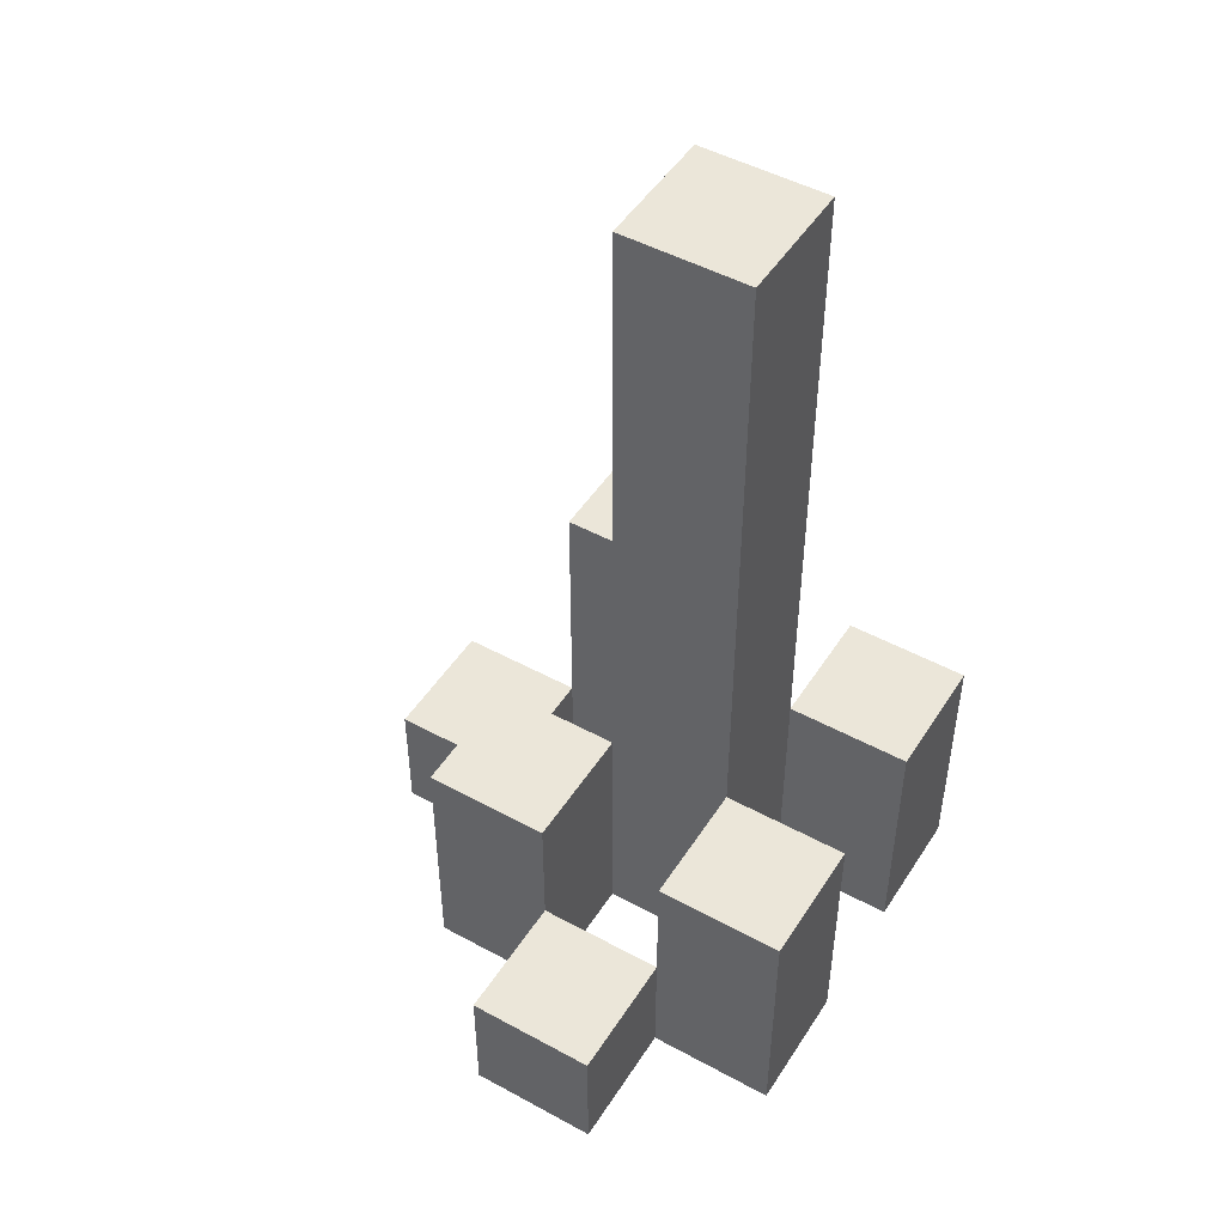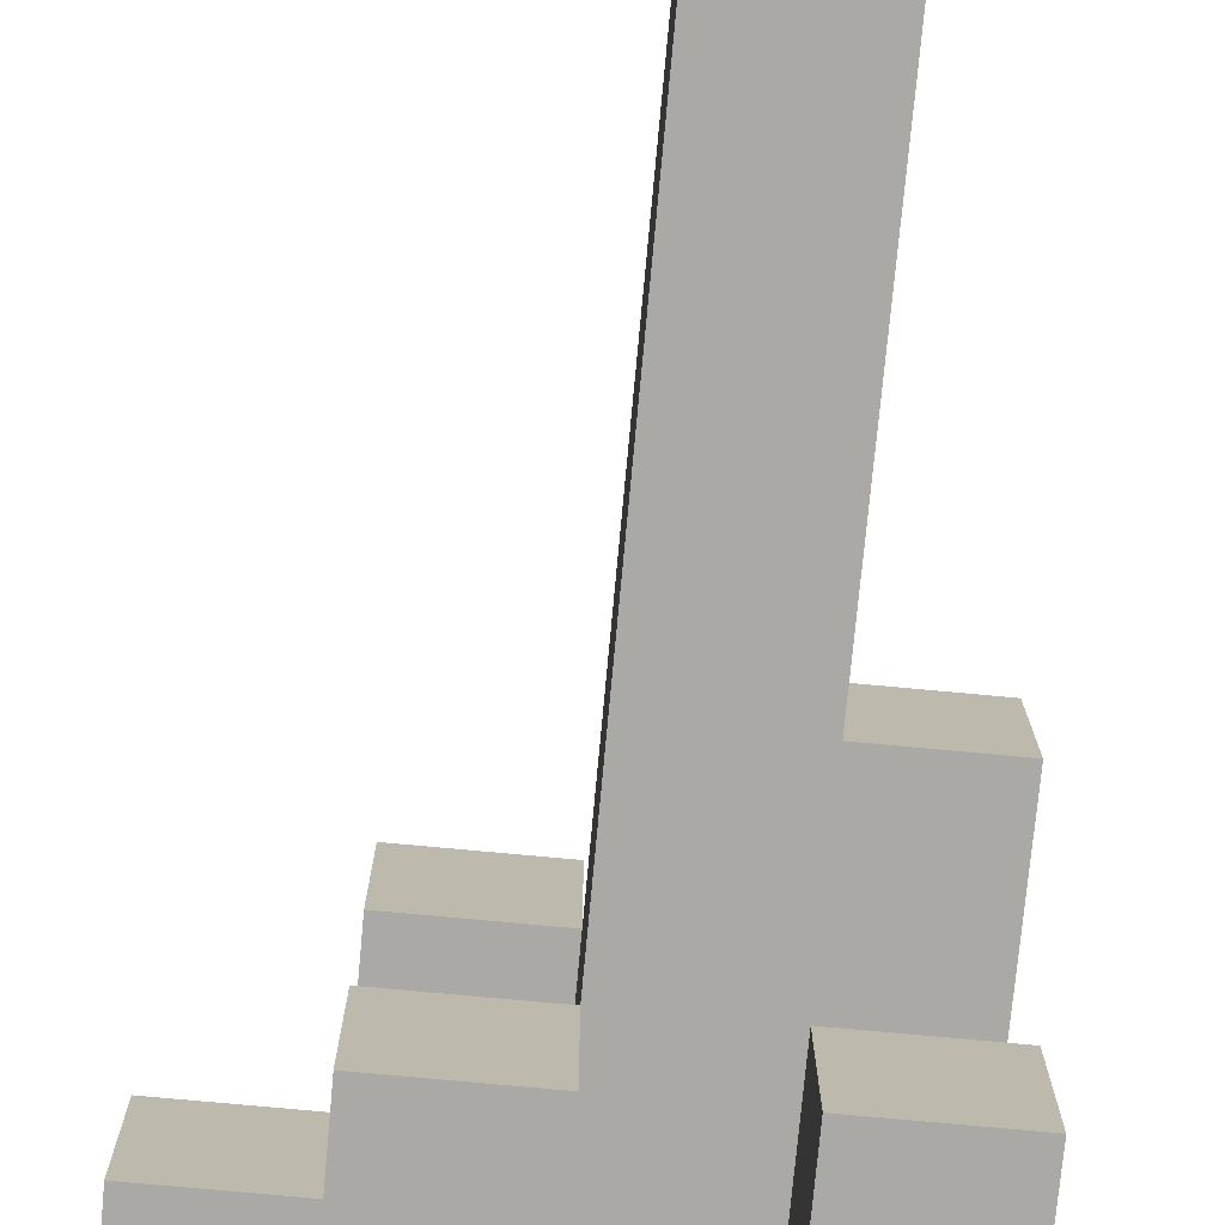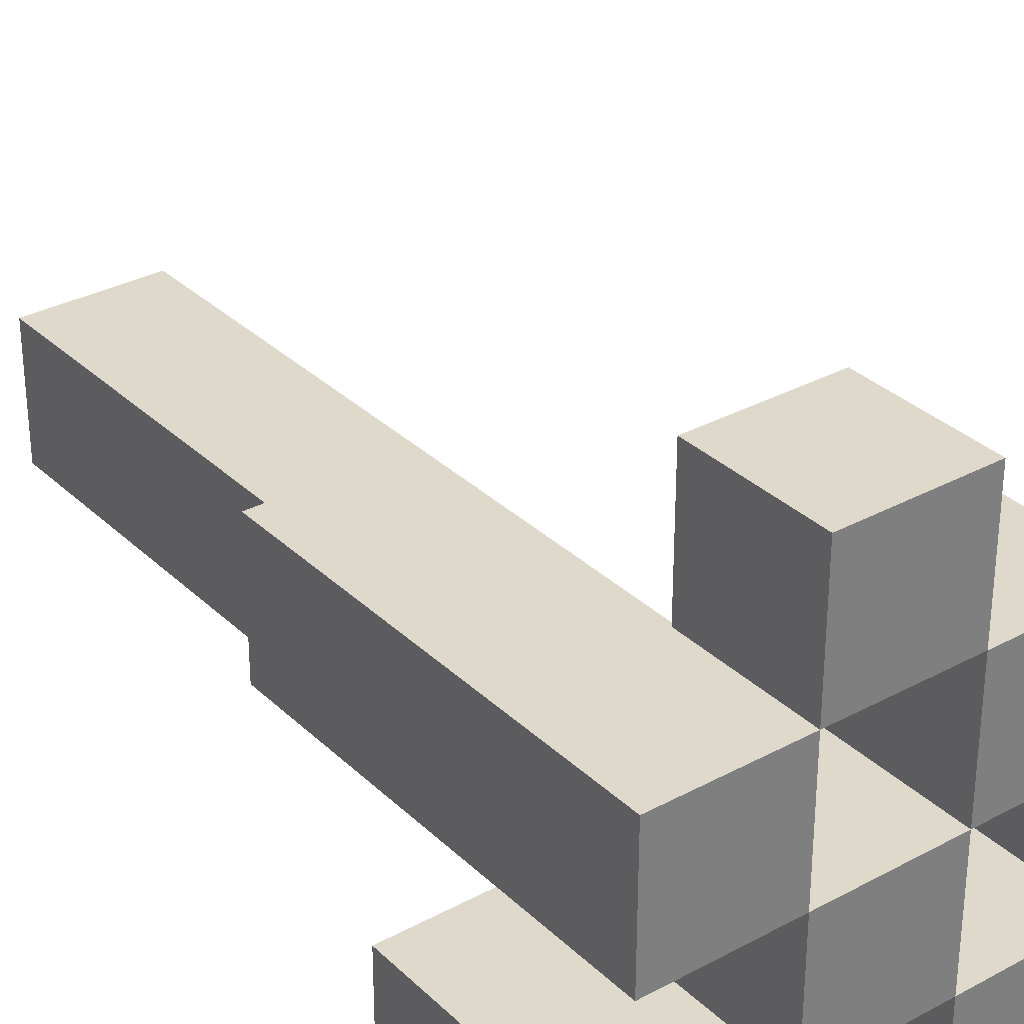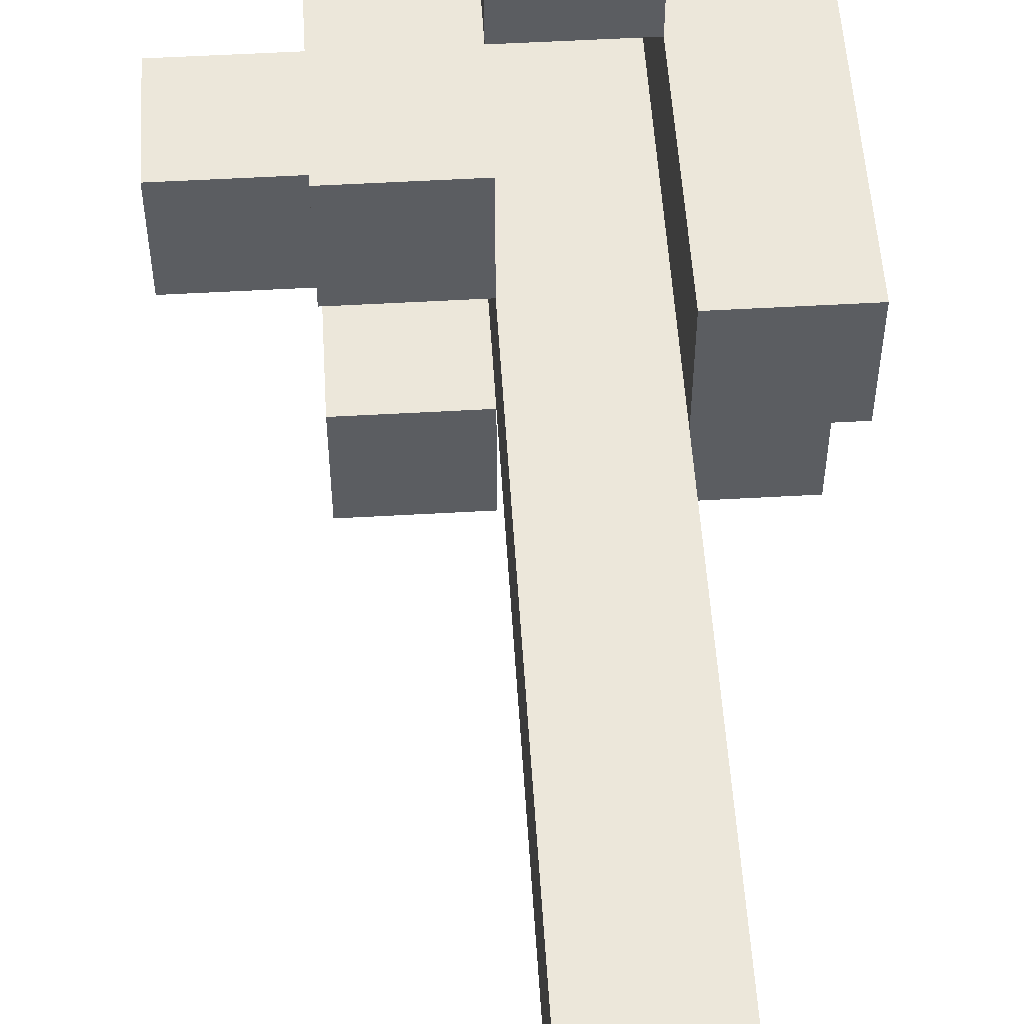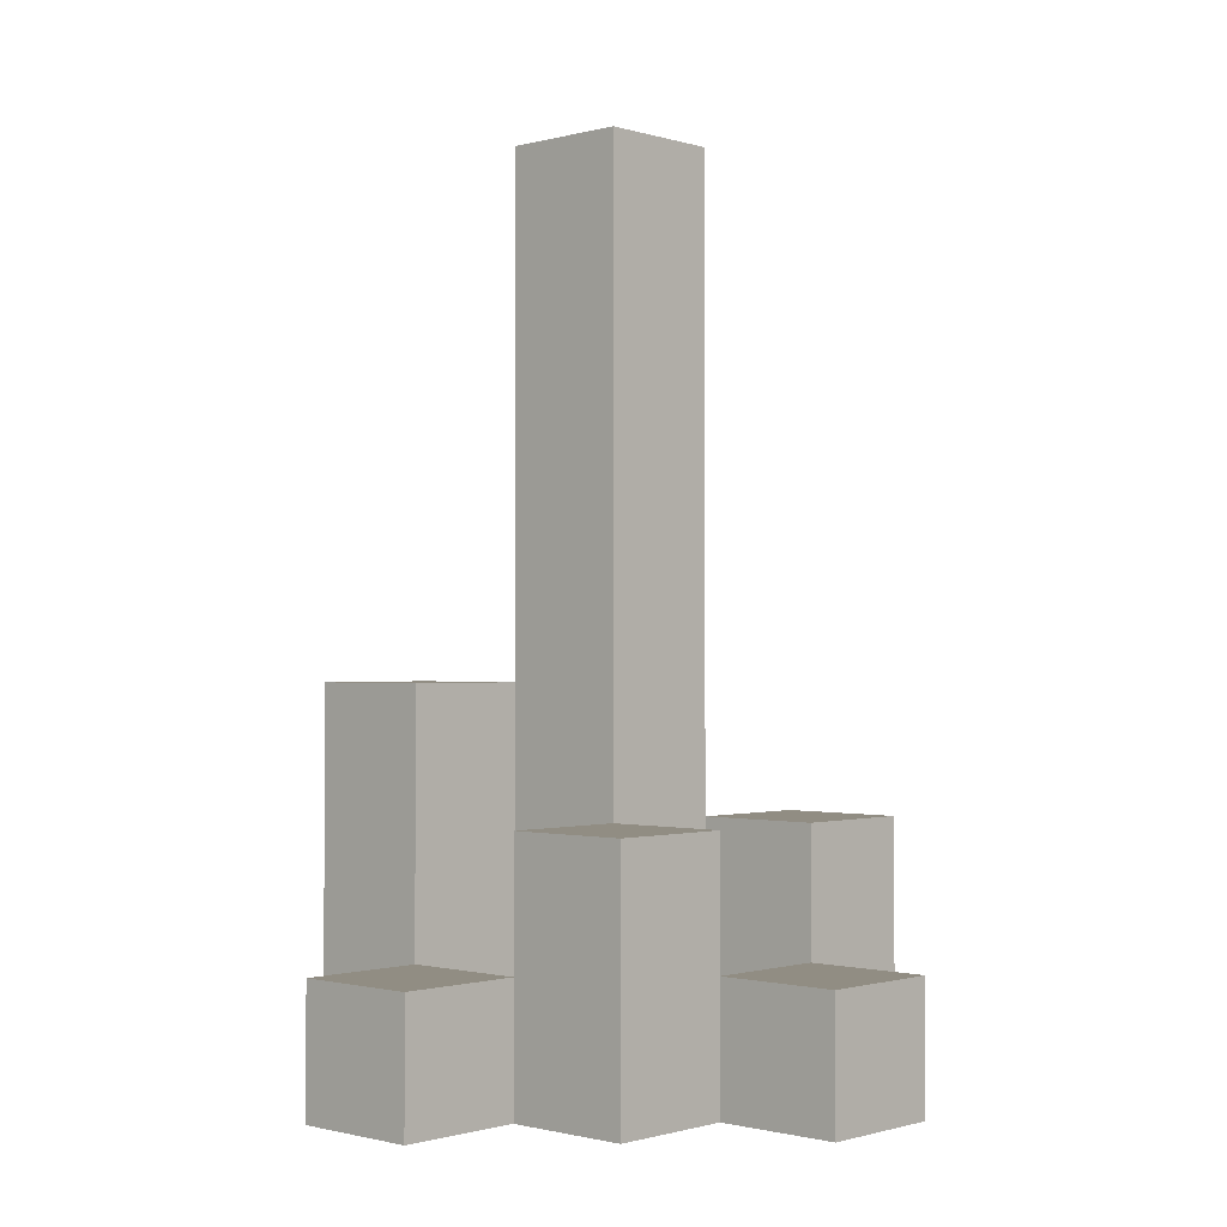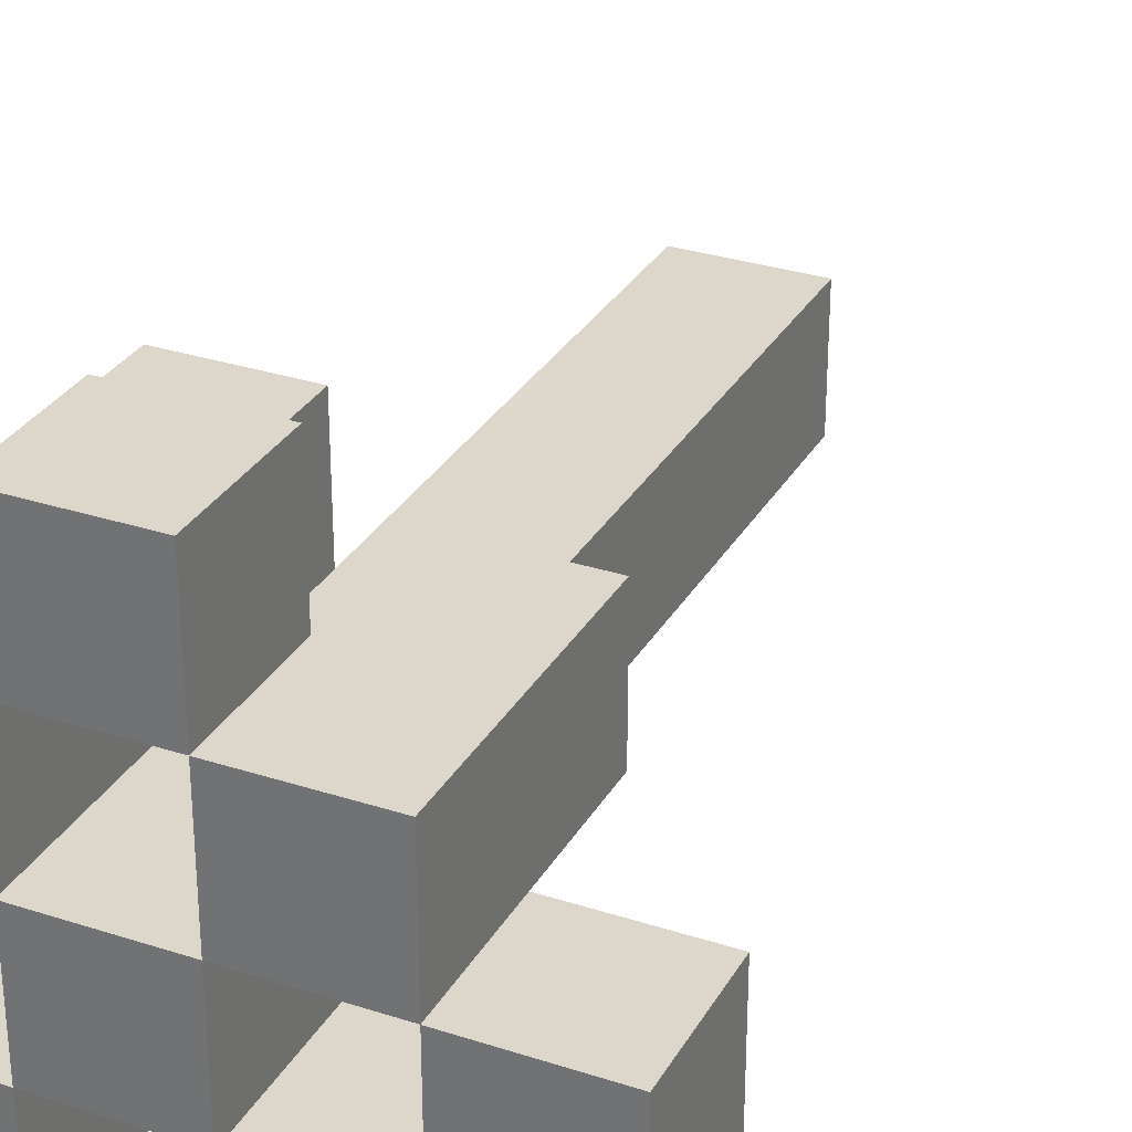
<metadata>
{"format":"obj","ext":"obj","renderer":"f3d","projection":"perspective","resolution":1024,"background":"white","views":[{"elev":48.5,"azim":121.3,"up":"+Y"},{"elev":-75.4,"azim":174.7,"up":"+Z"},{"elev":31.8,"azim":-37.3,"up":"+Z"},{"elev":53.4,"azim":176.5,"up":"+Z"},{"elev":-0.9,"azim":43.1,"up":"+Y"},{"elev":30.5,"azim":25.1,"up":"+Z"}]}
</metadata>
<code>
o
v 31.4 0.9 17.9
v 31.4 0.9 18
v 31.4 1 17.9
v 31.4 1 18
v 31.3 0.9 17.8
v 31.3 0.9 17.9
v 31.3 0.9 18
v 31.3 0.9 18.1
v 31.3 1 17.9
v 31.3 1 18
v 31.3 1.1 17.8
v 31.3 1.1 17.9
v 31.3 1.1 18
v 31.3 1.1 18.1
v 31.2 0.9 17.9
v 31.2 0.9 18
v 31.2 0.9 18.1
v 31.2 0.9 18.2
v 31.2 1 18.1
v 31.2 1 18.2
v 31.2 1.1 17.9
v 31.2 1.1 18
v 31.2 1.6 17.9
v 31.2 1.6 18
v 31.1 0.9 17.8
v 31.1 0.9 17.9
v 31.1 0.9 18
v 31.1 0.9 18.1
v 31.1 1 18.1
v 31.1 1.1 17.8
v 31.1 1.1 17.9
v 31.1 1.2 18
v 31.1 1.2 18.1
v 31.3 0.9 17.9
v 31.3 0.9 18
v 31.3 1 17.9
v 31.3 1 18
v 31.2 0.9 17.8
v 31.2 0.9 17.9
v 31.2 0.9 18
v 31.2 0.9 18.1
v 31.2 1 18.1
v 31.2 1.1 17.8
v 31.2 1.1 17.9
v 31.2 1.1 18
v 31.2 1.1 18.1
v 31.1 0.9 17.9
v 31.1 0.9 18
v 31.1 0.9 18.1
v 31.1 0.9 18.2
v 31.1 1 18.1
v 31.1 1 18.2
v 31.1 1.1 17.9
v 31.1 1.2 18
v 31.1 1.6 17.9
v 31.1 1.6 18
v 31 0.9 17.8
v 31 0.9 17.9
v 31 0.9 18
v 31 0.9 18.1
v 31 1.1 17.8
v 31 1.1 17.9
v 31 1.2 18
v 31 1.2 18.1
v 31.3 0.9 17.8
v 31.3 1.1 17.8
v 31.2 0.9 17.8
v 31.2 1.1 17.8
v 31.1 0.9 17.8
v 31.1 1.1 17.8
v 31 0.9 17.8
v 31 1.1 17.8
v 31.4 0.9 17.9
v 31.4 1 17.9
v 31.3 0.9 17.9
v 31.3 1 17.9
v 31.2 0.9 17.9
v 31.2 1.1 17.9
v 31.2 1.6 17.9
v 31.1 0.9 17.9
v 31.1 1.1 17.9
v 31.1 1.6 17.9
v 31.3 0.9 18
v 31.3 1 18
v 31.3 1.1 18
v 31.2 0.9 18
v 31.2 1.1 18
v 31.1 0.9 18
v 31.1 1.2 18
v 31 0.9 18
v 31 1.2 18
v 31.2 0.9 18.1
v 31.2 1 18.1
v 31.1 0.9 18.1
v 31.1 1 18.1
v 31.3 0.9 17.9
v 31.3 1 17.9
v 31.3 1.1 17.9
v 31.2 0.9 17.9
v 31.2 1.1 17.9
v 31.1 0.9 17.9
v 31.1 1.1 17.9
v 31 0.9 17.9
v 31 1.1 17.9
v 31.4 0.9 18
v 31.4 1 18
v 31.3 0.9 18
v 31.3 1 18
v 31.2 0.9 18
v 31.2 1.1 18
v 31.2 1.6 18
v 31.1 0.9 18
v 31.1 1.2 18
v 31.1 1.6 18
v 31.3 0.9 18.1
v 31.3 1.1 18.1
v 31.2 0.9 18.1
v 31.2 1 18.1
v 31.2 1.1 18.1
v 31.1 0.9 18.1
v 31.1 1 18.1
v 31.1 1.2 18.1
v 31 0.9 18.1
v 31 1.2 18.1
v 31.2 0.9 18.2
v 31.2 1 18.2
v 31.1 0.9 18.2
v 31.1 1 18.2
v 31.3 0.9 17.8
v 31.2 0.9 17.8
v 31.1 0.9 17.8
v 31 0.9 17.8
v 31.4 0.9 17.9
v 31.3 0.9 17.9
v 31.2 0.9 17.9
v 31.1 0.9 17.9
v 31 0.9 17.9
v 31.4 0.9 18
v 31.3 0.9 18
v 31.2 0.9 18
v 31.1 0.9 18
v 31 0.9 18
v 31.3 0.9 18.1
v 31.2 0.9 18.1
v 31.1 0.9 18.1
v 31 0.9 18.1
v 31.2 0.9 18.2
v 31.1 0.9 18.2
v 31.4 1 17.9
v 31.3 1 17.9
v 31.4 1 18
v 31.3 1 18
v 31.2 1 18.1
v 31.1 1 18.1
v 31.2 1 18.2
v 31.1 1 18.2
v 31.3 1.1 17.8
v 31.2 1.1 17.8
v 31.1 1.1 17.8
v 31 1.1 17.8
v 31.3 1.1 17.9
v 31.2 1.1 17.9
v 31.1 1.1 17.9
v 31 1.1 17.9
v 31.3 1.1 18
v 31.2 1.1 18
v 31.3 1.1 18.1
v 31.2 1.1 18.1
v 31.1 1.2 18
v 31 1.2 18
v 31.1 1.2 18.1
v 31 1.2 18.1
v 31.2 1.6 17.9
v 31.1 1.6 17.9
v 31.2 1.6 18
v 31.1 1.6 18
f 3 2 1
f 4 2 3
f 9 6 5
f 10 8 7
f 11 9 5
f 12 9 11
f 13 8 10
f 14 8 13
f 19 18 17
f 20 18 19
f 21 16 15
f 22 16 21
f 23 22 21
f 24 22 23
f 29 28 27
f 30 26 25
f 31 26 30
f 32 29 27
f 33 29 32
f 34 35 36
f 36 35 37
f 40 41 42
f 38 39 43
f 43 39 44
f 40 42 45
f 45 42 46
f 49 50 51
f 51 50 52
f 47 48 53
f 53 48 54
f 53 54 55
f 55 54 56
f 57 58 61
f 61 58 62
f 59 60 63
f 63 60 64
f 67 66 65
f 68 66 67
f 71 70 69
f 72 70 71
f 75 74 73
f 76 74 75
f 80 78 77
f 80 79 78
f 81 79 80
f 82 79 81
f 86 84 83
f 86 85 84
f 87 85 86
f 90 89 88
f 91 89 90
f 94 93 92
f 95 93 94
f 96 97 99
f 97 98 99
f 99 98 100
f 101 102 103
f 103 102 104
f 105 106 107
f 107 106 108
f 109 110 112
f 110 111 112
f 112 111 113
f 113 111 114
f 115 116 117
f 117 116 118
f 118 116 119
f 120 121 123
f 121 122 123
f 123 122 124
f 125 126 127
f 127 126 128
f 134 130 129
f 135 130 134
f 136 132 131
f 137 132 136
f 138 134 133
f 139 134 138
f 140 136 135
f 141 136 140
f 143 140 139
f 144 140 143
f 145 142 141
f 146 142 145
f 147 145 144
f 148 145 147
f 149 150 151
f 151 150 152
f 153 154 155
f 155 154 156
f 157 158 161
f 161 158 162
f 159 160 163
f 163 160 164
f 165 166 167
f 167 166 168
f 169 170 171
f 171 170 172
f 173 174 175
f 175 174 176

</code>
